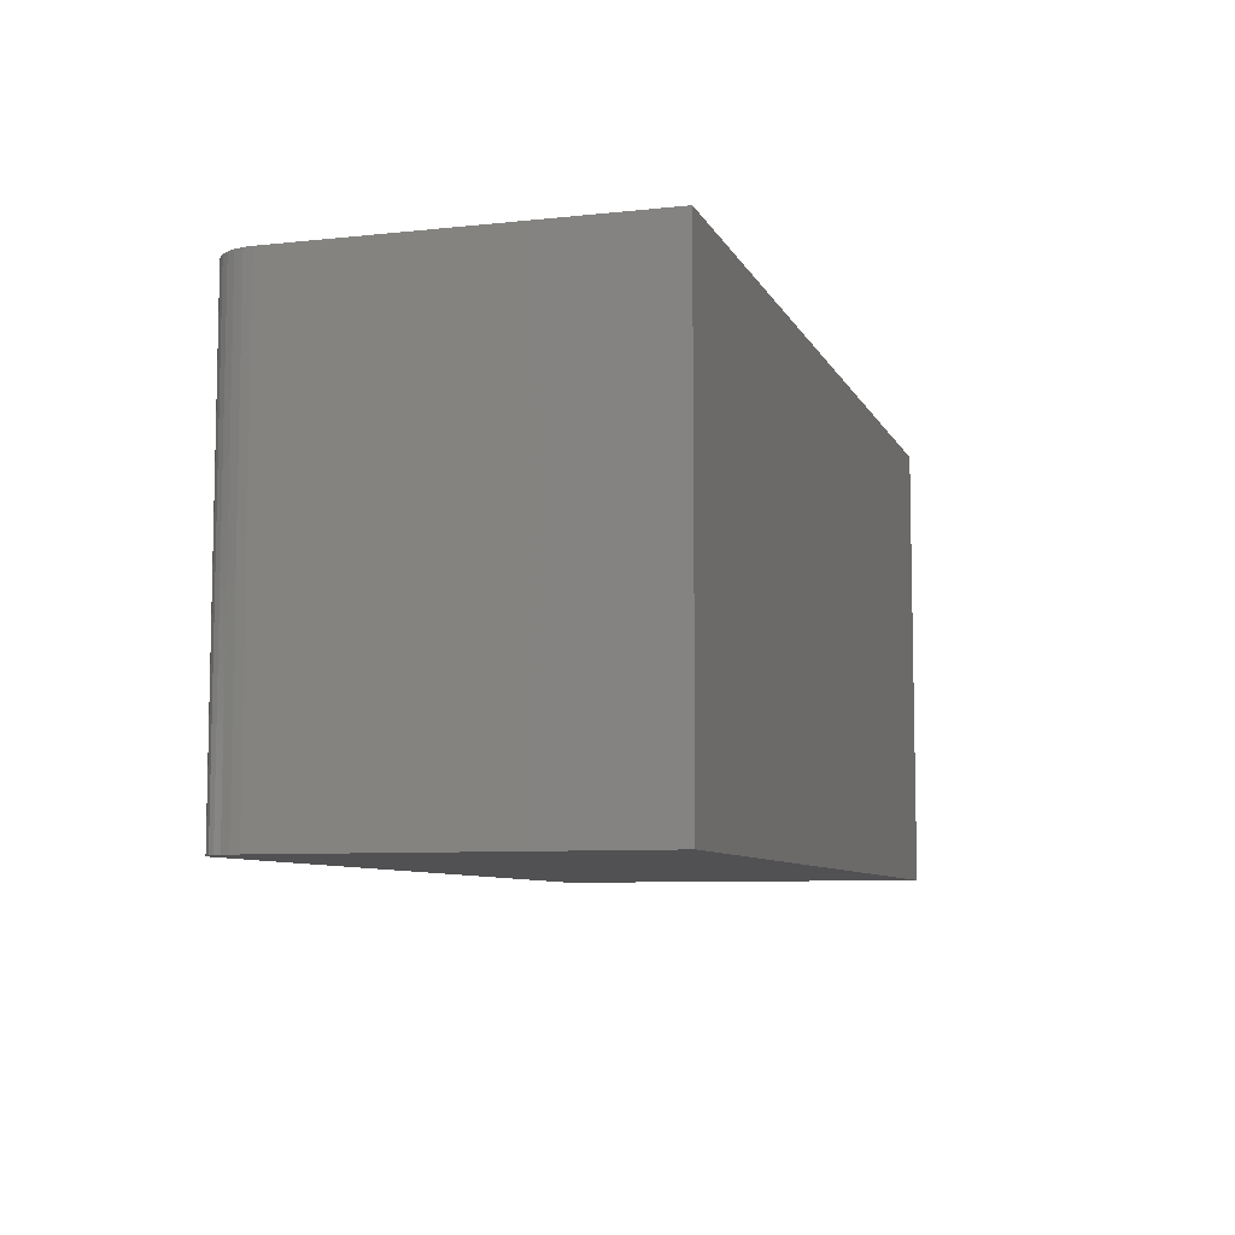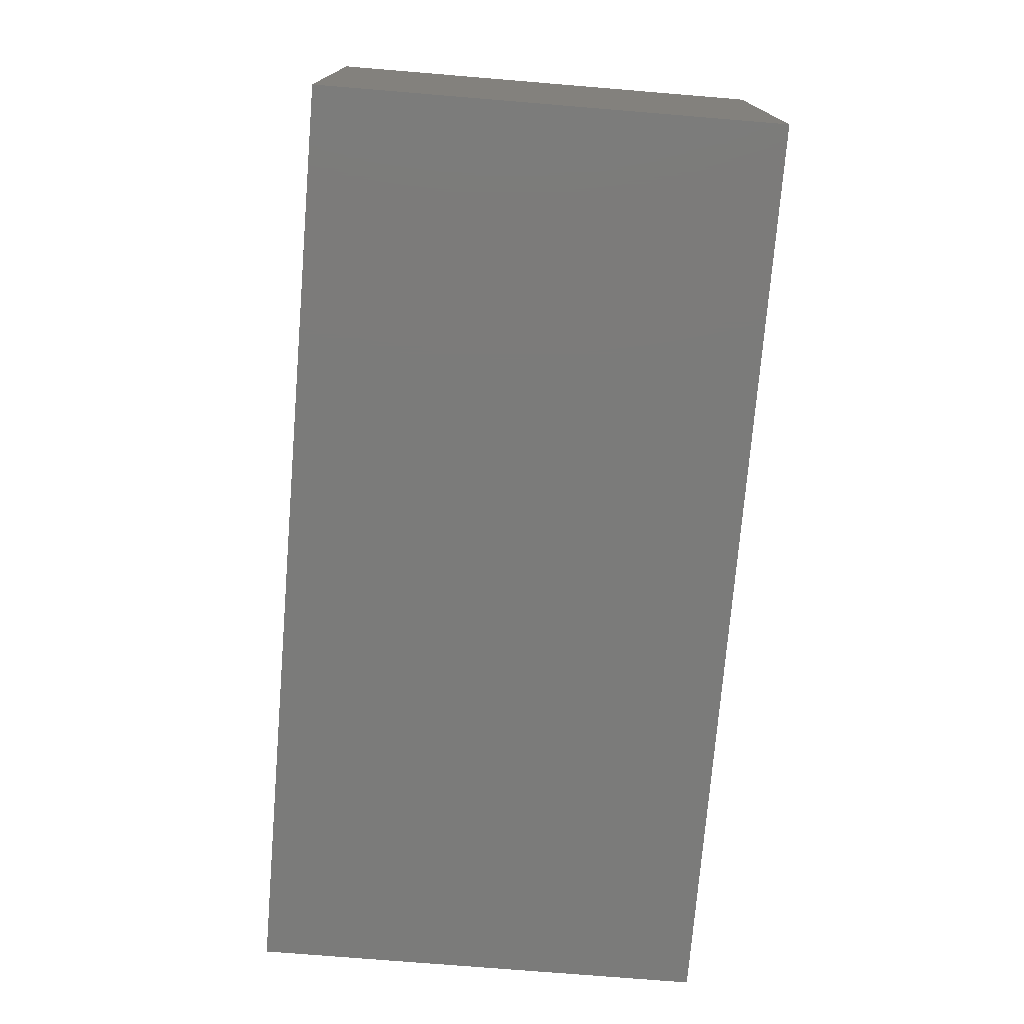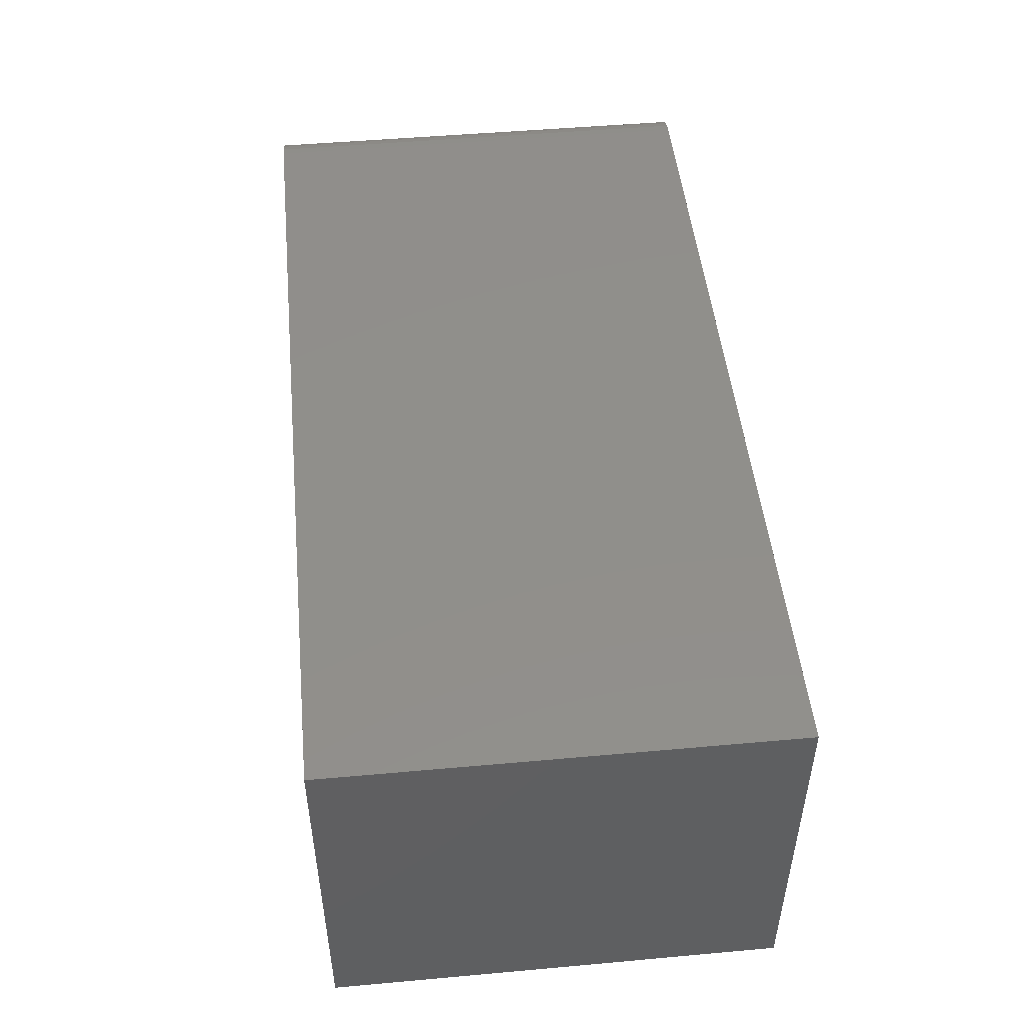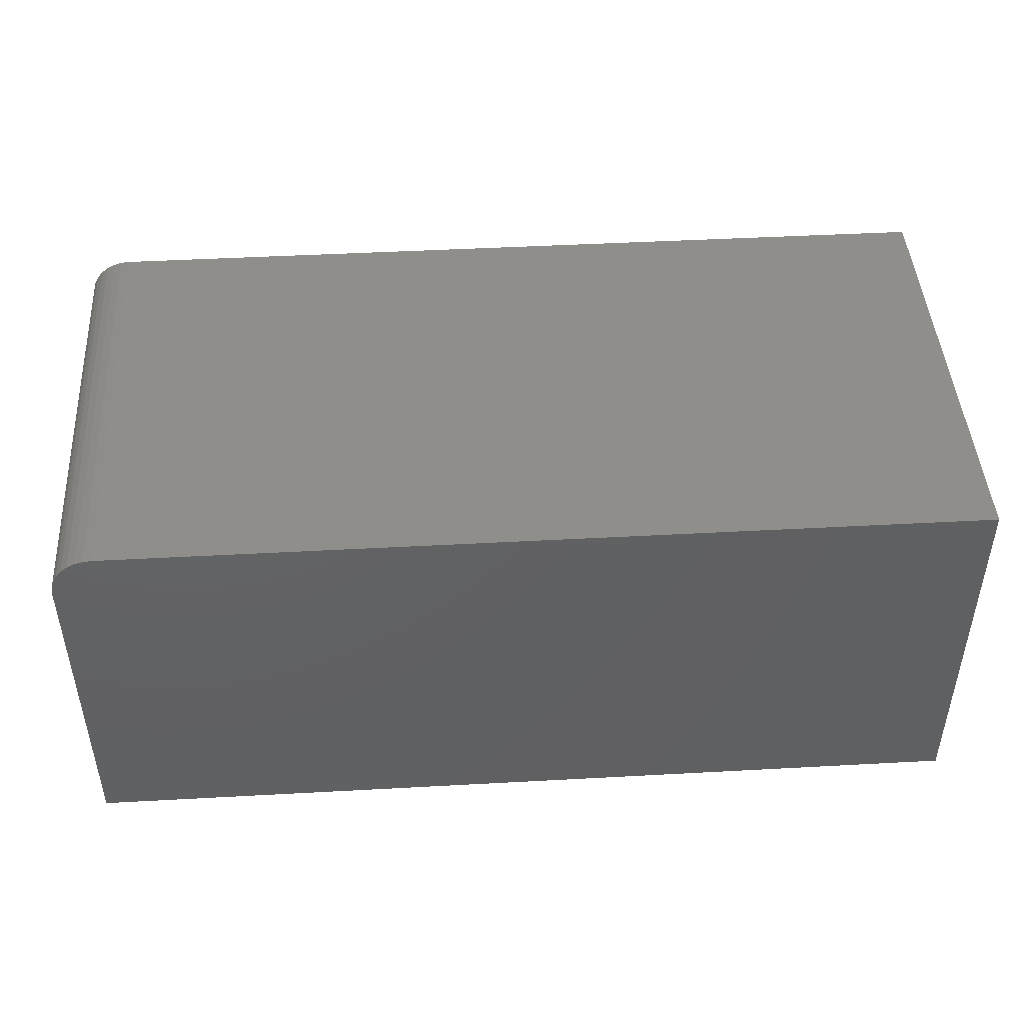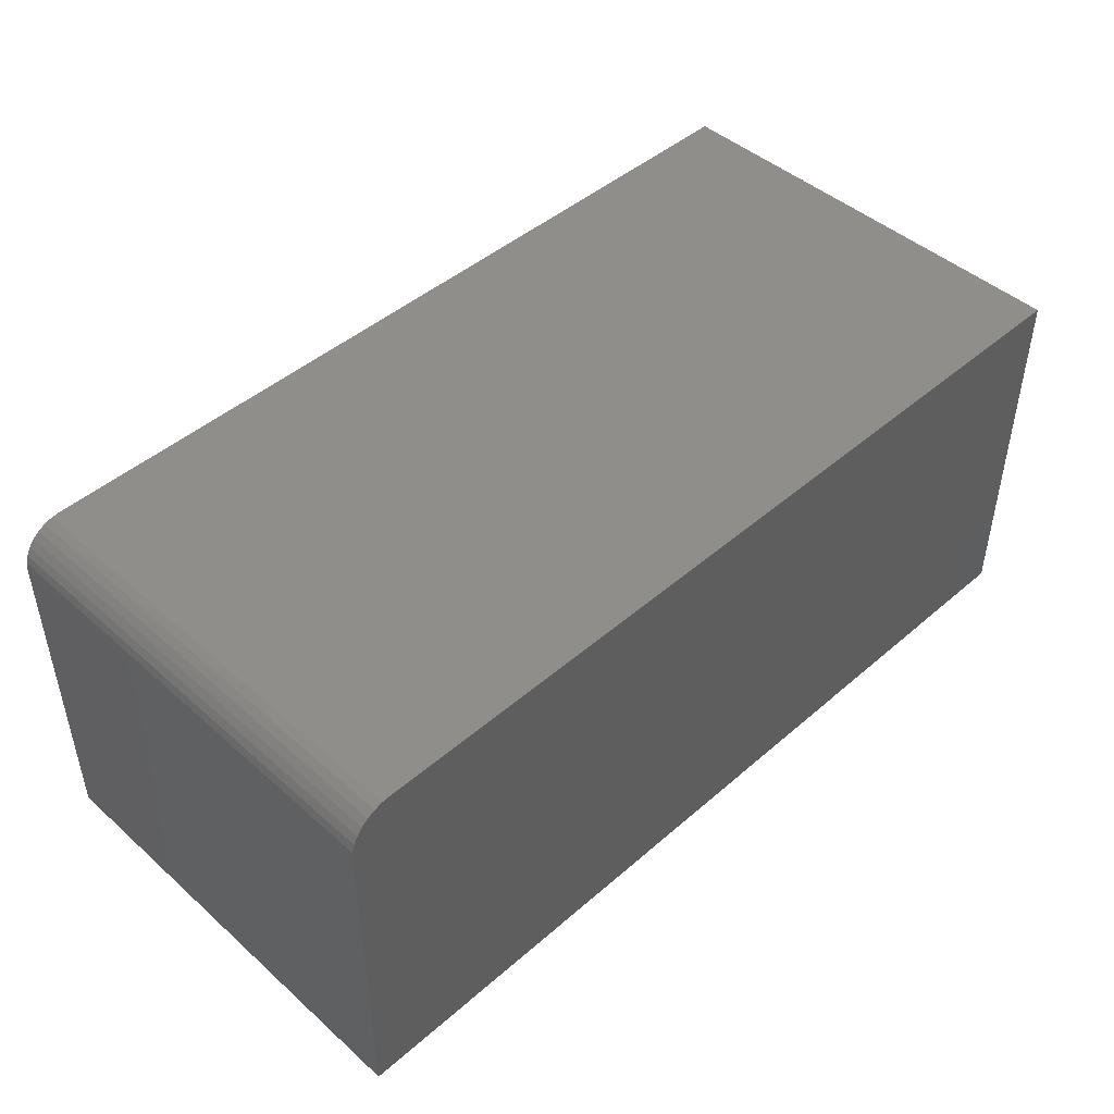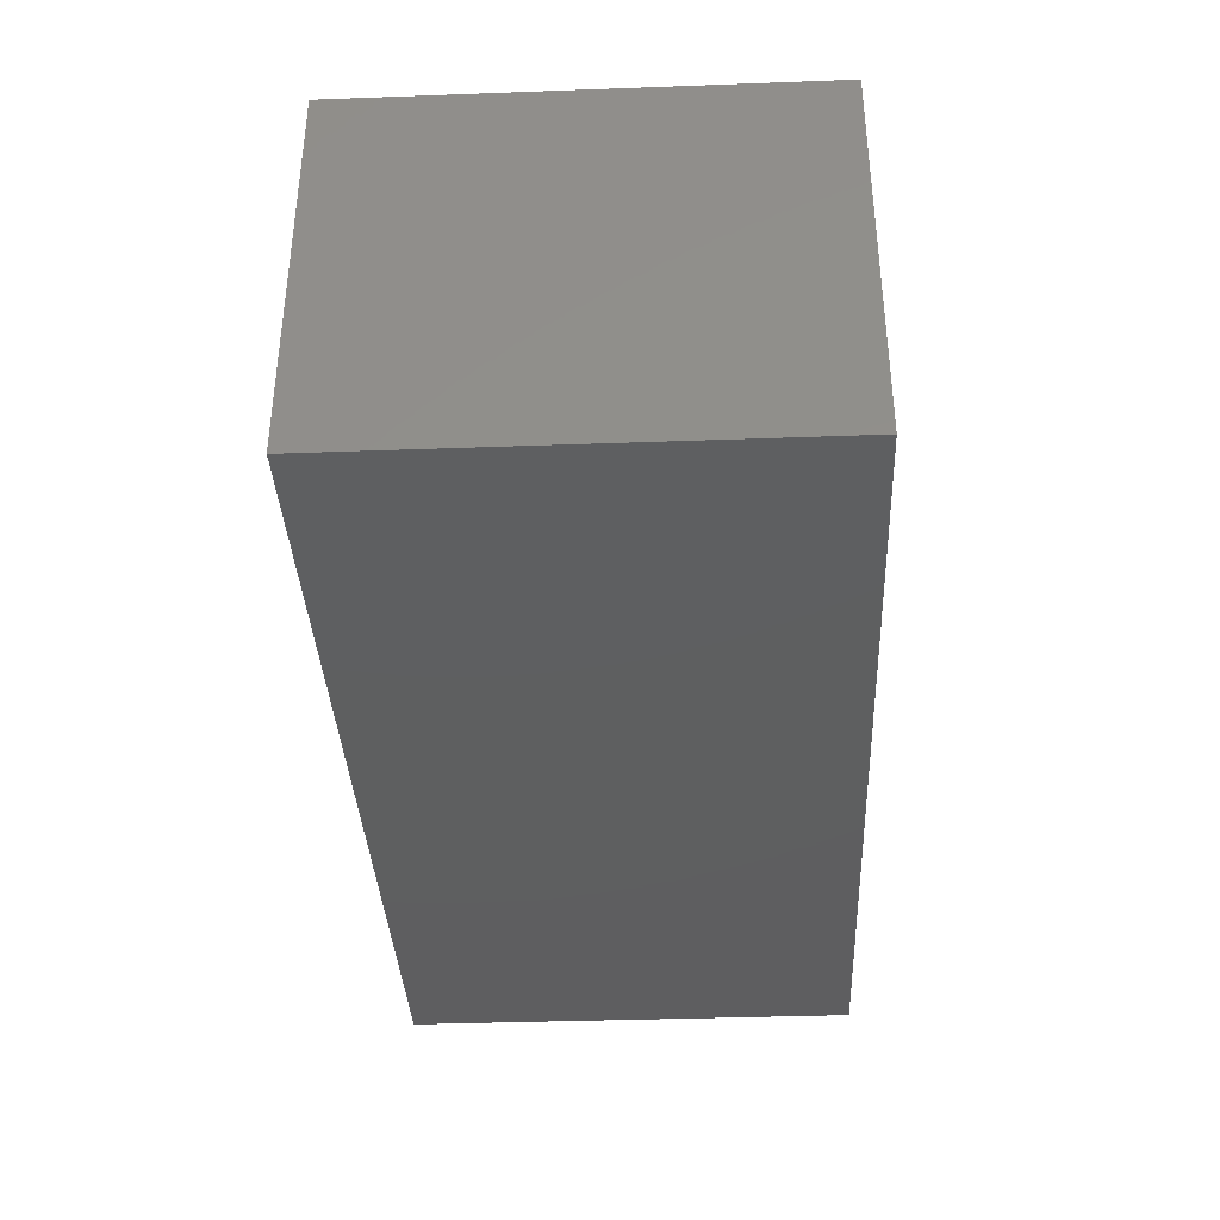
<metadata>
{"format":"stl","ext":"stl","renderer":"f3d","projection":"perspective","resolution":1024,"background":"white","views":[{"elev":-7.8,"azim":-73.3,"up":"+Z"},{"elev":-74.3,"azim":85.3,"up":"+Y"},{"elev":48.9,"azim":84.3,"up":"+Y"},{"elev":45.7,"azim":-3.6,"up":"+Y"},{"elev":46.0,"azim":-44.7,"up":"+Y"},{"elev":-36.8,"azim":92.7,"up":"+Y"}]}
</metadata>
<code>
# stl→obj: 24 verts, 44 faces
v 0.6484 0.2771 0.6406
v -0.5781 0.2771 0.6406
v -0.5903 0.2759 0.6406
v -0.602 0.2724 0.6406
v -0.6128 0.2666 0.6406
v -0.6223 0.2588 0.6406
v -0.6301 0.2494 0.6406
v -0.6359 0.2386 0.6406
v -0.6394 0.2268 0.6406
v -0.6406 0.2146 0.6406
v -0.6406 -0.2656 0.6406
v 0.6484 -0.2656 0.6406
v 0.6484 0.2771 0
v 0.6484 -0.2656 0
v -0.6406 -0.2656 0
v -0.6406 0.2146 0
v -0.6394 0.2268 0
v -0.6359 0.2386 0
v -0.6301 0.2494 0
v -0.6223 0.2588 0
v -0.6128 0.2666 0
v -0.602 0.2724 0
v -0.5903 0.2759 0
v -0.5781 0.2771 0
f 1 2 3
f 1 3 4
f 1 4 5
f 1 5 6
f 1 6 7
f 1 7 8
f 1 8 9
f 1 9 10
f 1 10 11
f 1 11 12
f 13 14 15
f 13 15 16
f 13 16 17
f 13 17 18
f 13 18 19
f 13 19 20
f 13 20 21
f 13 21 22
f 13 22 23
f 13 23 24
f 16 15 10
f 10 15 11
f 1 13 2
f 2 13 24
f 16 10 17
f 17 10 9
f 17 9 18
f 18 9 8
f 18 8 19
f 19 8 7
f 19 7 20
f 20 7 6
f 20 6 21
f 21 6 5
f 21 5 22
f 22 5 4
f 22 4 23
f 23 4 3
f 23 3 24
f 24 3 2
f 14 13 12
f 12 13 1
f 11 15 12
f 12 15 14

</code>
